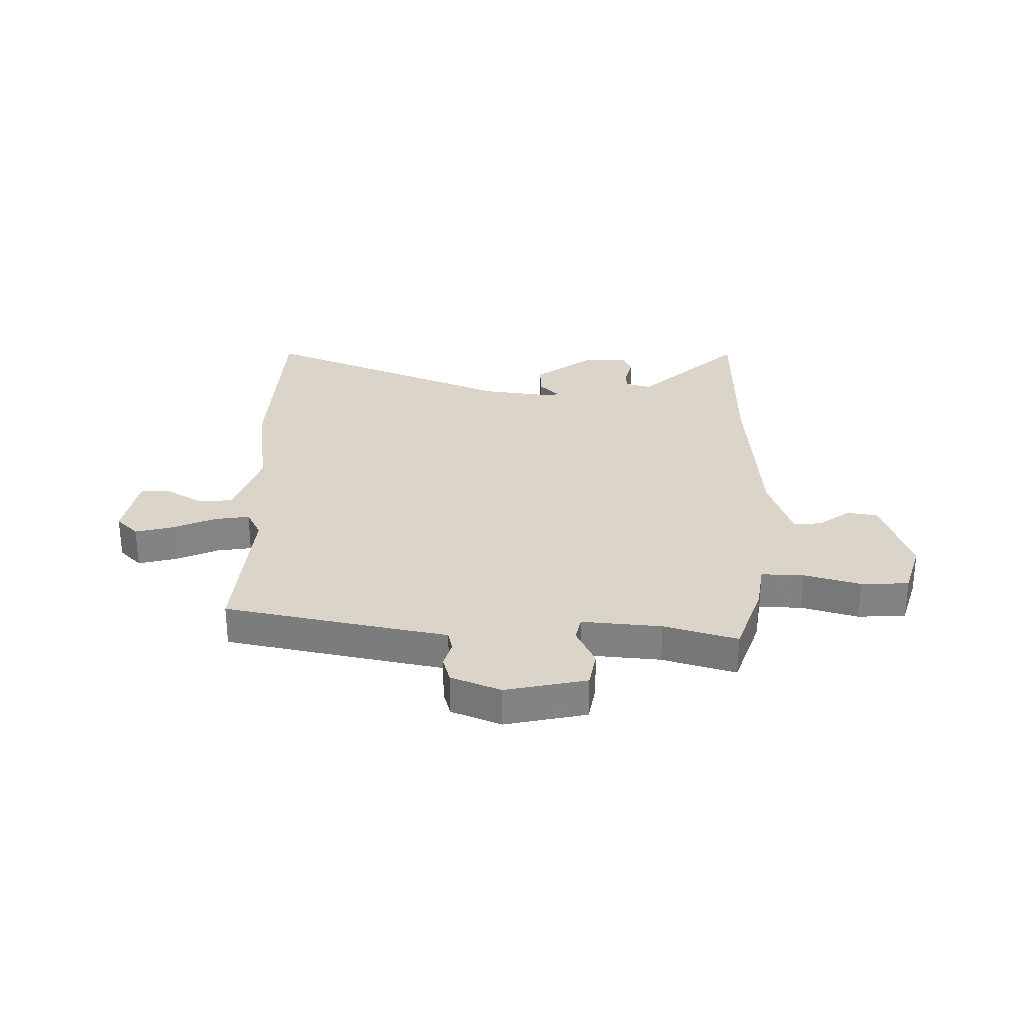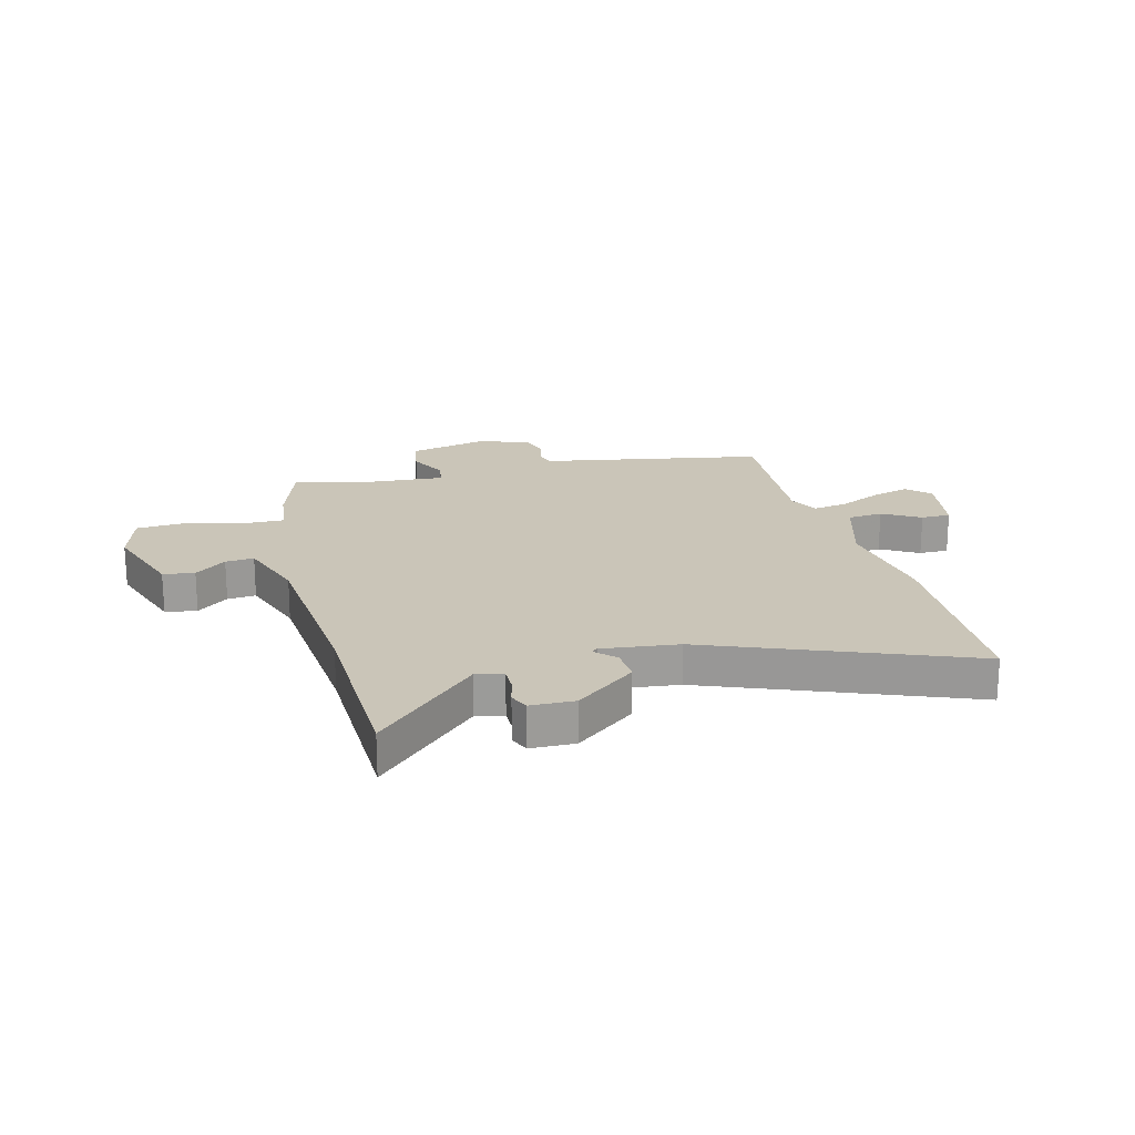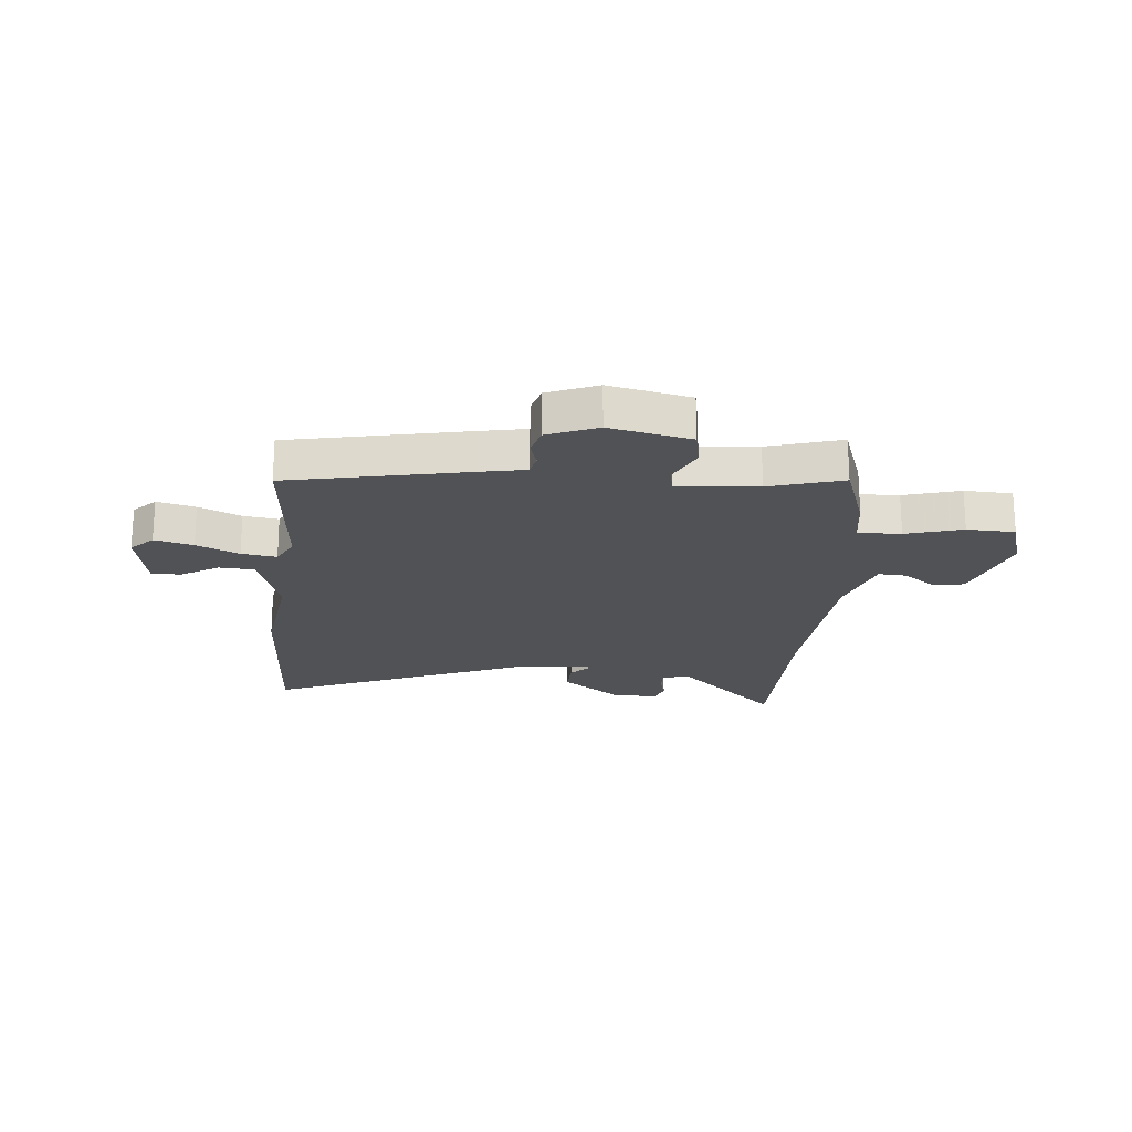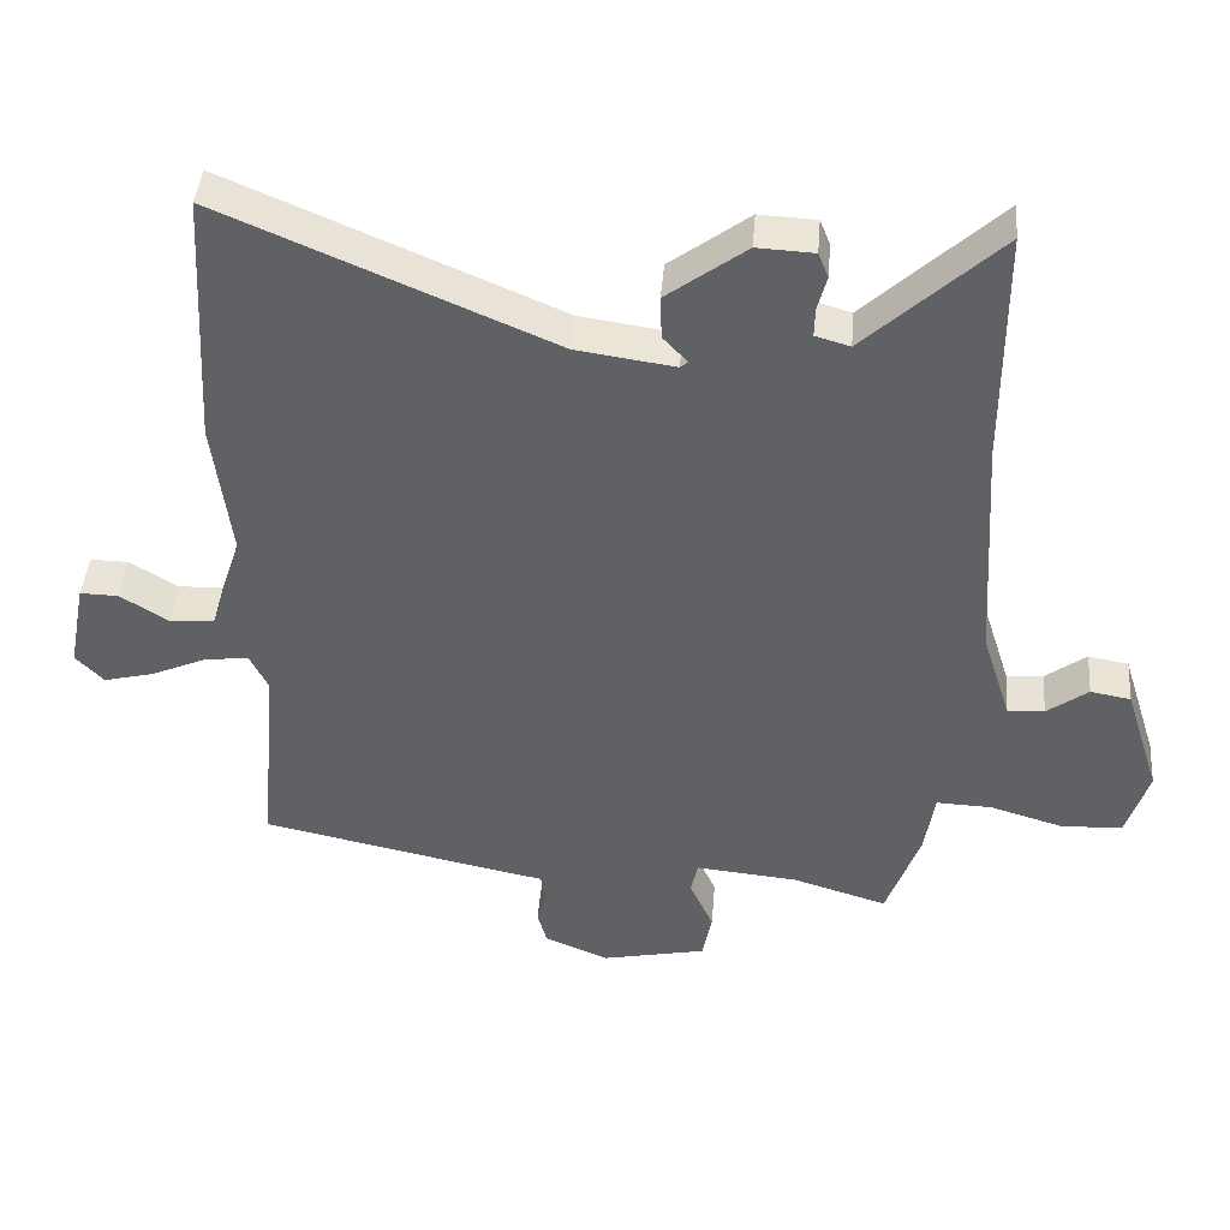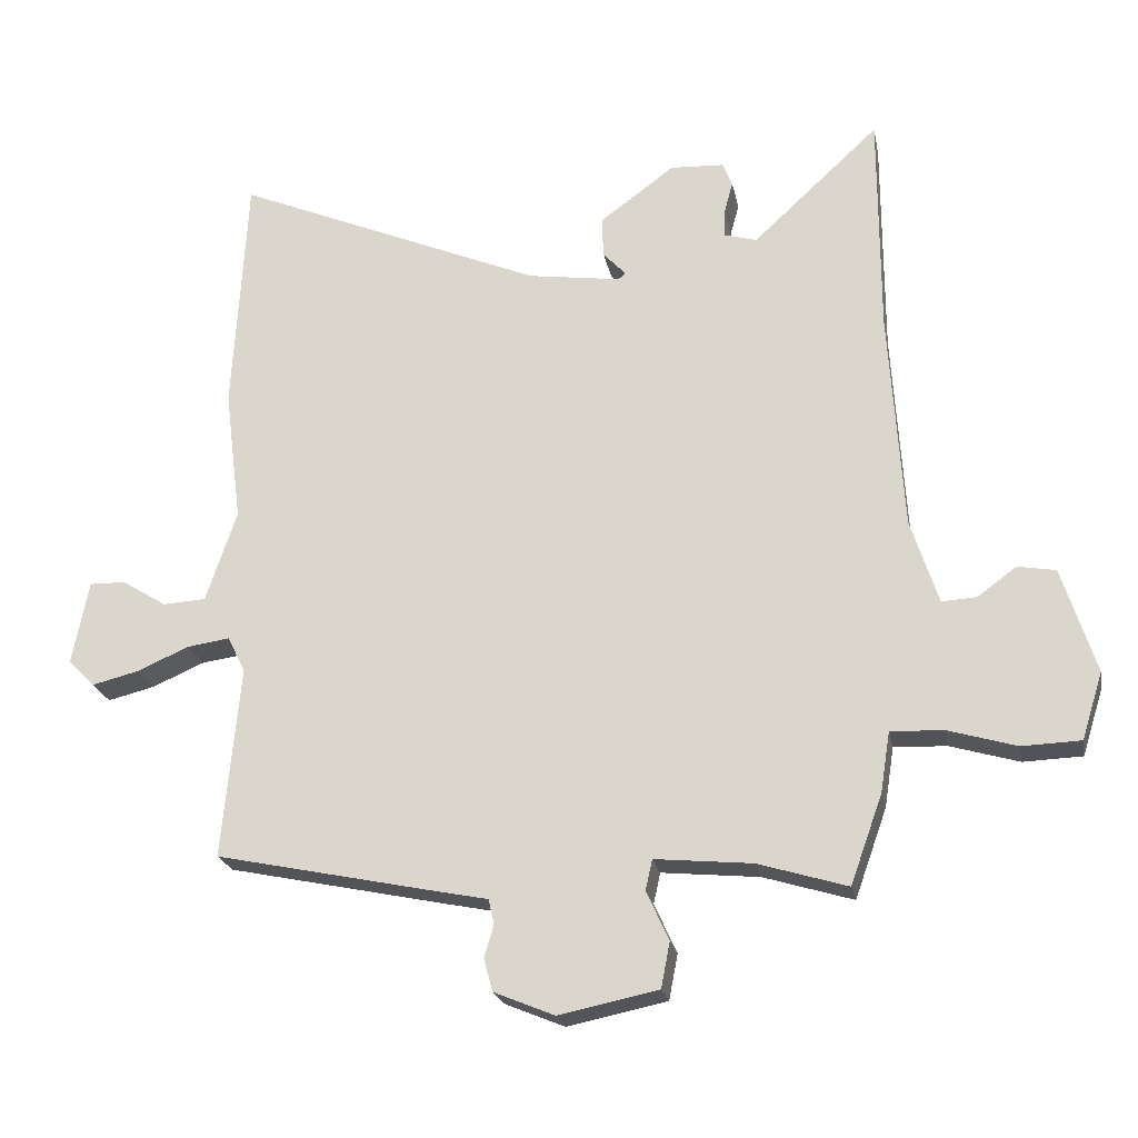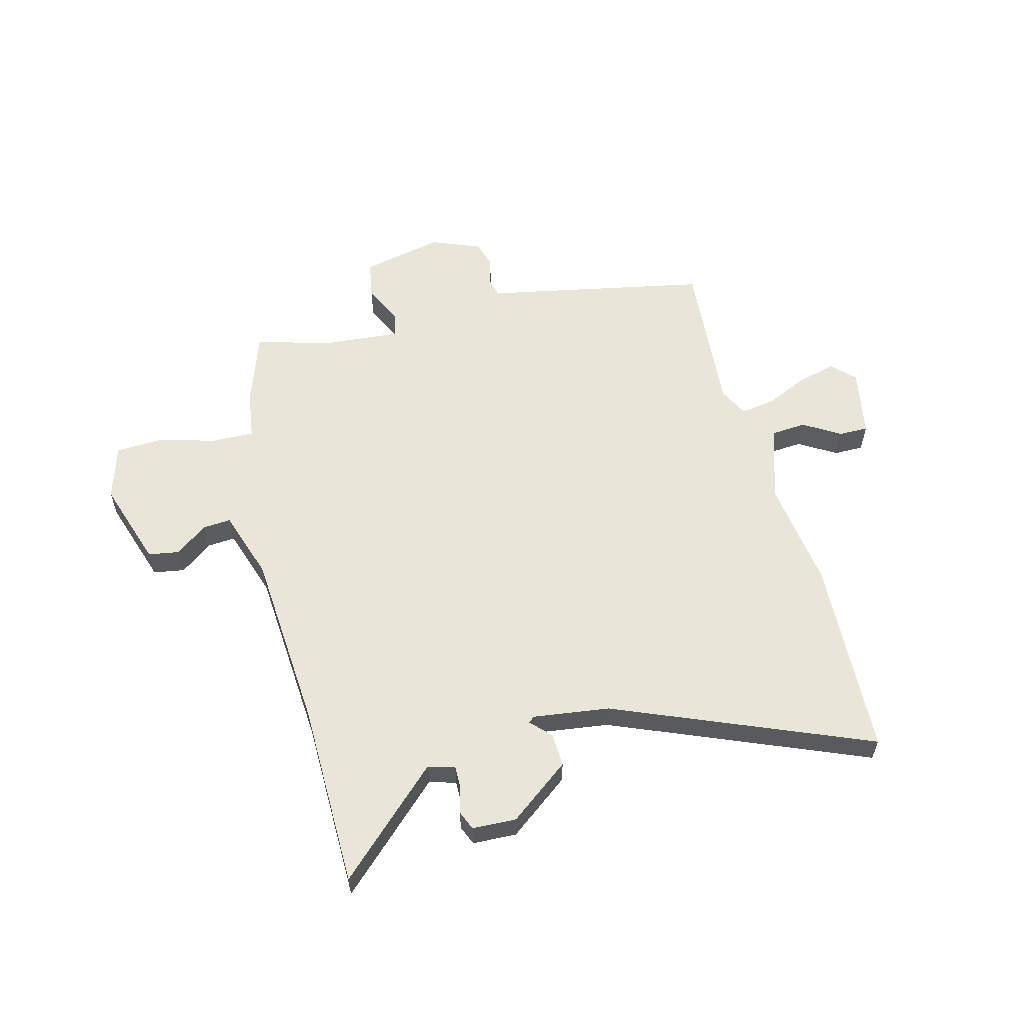
<metadata>
{"format":"obj","ext":"obj","renderer":"f3d","projection":"perspective","resolution":1024,"background":"white","views":[{"elev":29.1,"azim":-179.6,"up":"+Y"},{"elev":20.4,"azim":-16.1,"up":"+Y"},{"elev":-20.9,"azim":174.3,"up":"+Y"},{"elev":42.5,"azim":-175.4,"up":"+Z"},{"elev":-22.4,"azim":-169.0,"up":"+Z"},{"elev":58.5,"azim":-15.3,"up":"+Y"}]}
</metadata>
<code>
v -0.417 0.07 -0.503
v -0.464 0.07 -0.372
v -0.478 0.07 -0.284
v -0.555 0.07 -0.287
v -0.656 0.07 -0.317
v -0.742 0.07 -0.314
v -0.773 0.07 -0.216
v -0.724 0.07 -0.061
v -0.668 0.07 -0.051
v -0.611 0.07 -0.093
v -0.56 0.07 -0.096
v -0.52 0.07 0.029
v -0.5 0.07 0.354
v -0.5 0.07 0.684
v -0.314 0.07 0.512
v -0.266 0.07 0.526
v -0.267 0.07 0.566
v -0.28 0.07 0.614
v -0.266 0.07 0.649
v -0.187 0.07 0.653
v -0.077 0.07 0.572
v -0.079 0.07 0.512
v -0.113 0.07 0.476
v -0.102 0.07 0.467
v 0.035 0.07 0.487
v 0.49 0.07 0.681
v 0.51 0.07 0.323
v 0.485 0.07 0.126
v 0.53 0.07 -0.009
v 0.593 0.07 -0.013
v 0.659 0.07 0.028
v 0.712 0.07 0.029
v 0.736 0.07 -0.094
v 0.697 0.07 -0.134
v 0.628 0.07 -0.117
v 0.552 0.07 -0.084
v 0.489 0.07 -0.075
v 0.463 0.07 -0.128
v 0.489 0.07 -0.41
v 0.168 0.07 -0.478
v 0.089 0.07 -0.494
v 0.081 0.07 -0.531
v 0.095 0.07 -0.578
v 0.082 0.07 -0.626
v -0.007 0.07 -0.663
v -0.153 0.07 -0.633
v -0.166 0.07 -0.566
v -0.133 0.07 -0.494
v -0.143 0.07 -0.449
v -0.286 0.07 -0.463
v -0.417 0 -0.503
v -0.464 0 -0.372
v -0.478 0 -0.284
v -0.555 0 -0.287
v -0.656 0 -0.317
v -0.742 0 -0.314
v -0.773 0 -0.216
v -0.724 0 -0.061
v -0.668 0 -0.051
v -0.611 0 -0.093
v -0.56 0 -0.096
v -0.52 0 0.029
v -0.5 0 0.354
v -0.5 0 0.684
v -0.314 0 0.512
v -0.266 0 0.526
v -0.267 0 0.566
v -0.28 0 0.614
v -0.266 0 0.649
v -0.187 0 0.653
v -0.077 0 0.572
v -0.079 0 0.512
v -0.113 0 0.476
v -0.102 0 0.467
v 0.035 0 0.487
v 0.49 0 0.681
v 0.51 0 0.323
v 0.485 0 0.126
v 0.53 0 -0.009
v 0.593 0 -0.013
v 0.659 0 0.028
v 0.712 0 0.029
v 0.736 0 -0.094
v 0.697 0 -0.134
v 0.628 0 -0.117
v 0.552 0 -0.084
v 0.489 0 -0.075
v 0.463 0 -0.128
v 0.489 0 -0.41
v 0.168 0 -0.478
v 0.089 0 -0.494
v 0.081 0 -0.531
v 0.095 0 -0.578
v 0.082 0 -0.626
v -0.007 0 -0.663
v -0.153 0 -0.633
v -0.166 0 -0.566
v -0.133 0 -0.494
v -0.143 0 -0.449
v -0.286 0 -0.463
f 46 47 48
f 45 46 48
f 44 45 48
f 43 44 48
f 42 43 48
f 41 42 48 49
f 40 41 49
f 39 40 49
f 38 39 49
f 37 38 49 50
f 34 35 36
f 33 34 36
f 32 33 36
f 31 32 36
f 30 31 36
f 29 30 36 37
f 1 2 3
f 50 1 3
f 37 50 3
f 29 37 3
f 28 29 3
f 28 3 4
f 27 28 4
f 26 27 4
f 25 26 4
f 21 22 23
f 20 21 23
f 19 20 23
f 18 19 23
f 17 18 23
f 16 17 23 24
f 15 16 24
f 13 14 15
f 12 13 15 24
f 24 25 4
f 12 24 4
f 11 12 4
f 8 9 10
f 7 8 10
f 7 10 11
f 6 7 11
f 5 6 11
f 4 5 11
f 98 97 96
f 98 96 95
f 98 95 94
f 98 94 93
f 98 93 92
f 99 98 92 91
f 99 91 90
f 99 90 89
f 99 89 88
f 100 99 88 87
f 86 85 84
f 86 84 83
f 86 83 82
f 86 82 81
f 86 81 80
f 87 86 80 79
f 53 52 51
f 53 51 100
f 53 100 87
f 53 87 79
f 53 79 78
f 54 53 78
f 54 78 77
f 54 77 76
f 54 76 75
f 73 72 71
f 73 71 70
f 73 70 69
f 73 69 68
f 73 68 67
f 74 73 67 66
f 74 66 65
f 65 64 63
f 74 65 63 62
f 54 75 74
f 54 74 62
f 54 62 61
f 60 59 58
f 60 58 57
f 61 60 57
f 61 57 56
f 61 56 55
f 61 55 54
f 1 51 52 2
f 2 52 53 3
f 3 53 54 4
f 4 54 55 5
f 5 55 56 6
f 6 56 57 7
f 7 57 58 8
f 8 58 59 9
f 9 59 60 10
f 10 60 61 11
f 11 61 62 12
f 12 62 63 13
f 13 63 64 14
f 14 64 65 15
f 15 65 66 16
f 16 66 67 17
f 17 67 68 18
f 18 68 69 19
f 19 69 70 20
f 20 70 71 21
f 21 71 72 22
f 22 72 73 23
f 23 73 74 24
f 24 74 75 25
f 25 75 76 26
f 26 76 77 27
f 27 77 78 28
f 28 78 79 29
f 29 79 80 30
f 30 80 81 31
f 31 81 82 32
f 32 82 83 33
f 33 83 84 34
f 34 84 85 35
f 35 85 86 36
f 36 86 87 37
f 37 87 88 38
f 38 88 89 39
f 39 89 90 40
f 40 90 91 41
f 41 91 92 42
f 42 92 93 43
f 43 93 94 44
f 44 94 95 45
f 45 95 96 46
f 46 96 97 47
f 47 97 98 48
f 48 98 99 49
f 49 99 100 50
f 50 100 51 1

</code>
